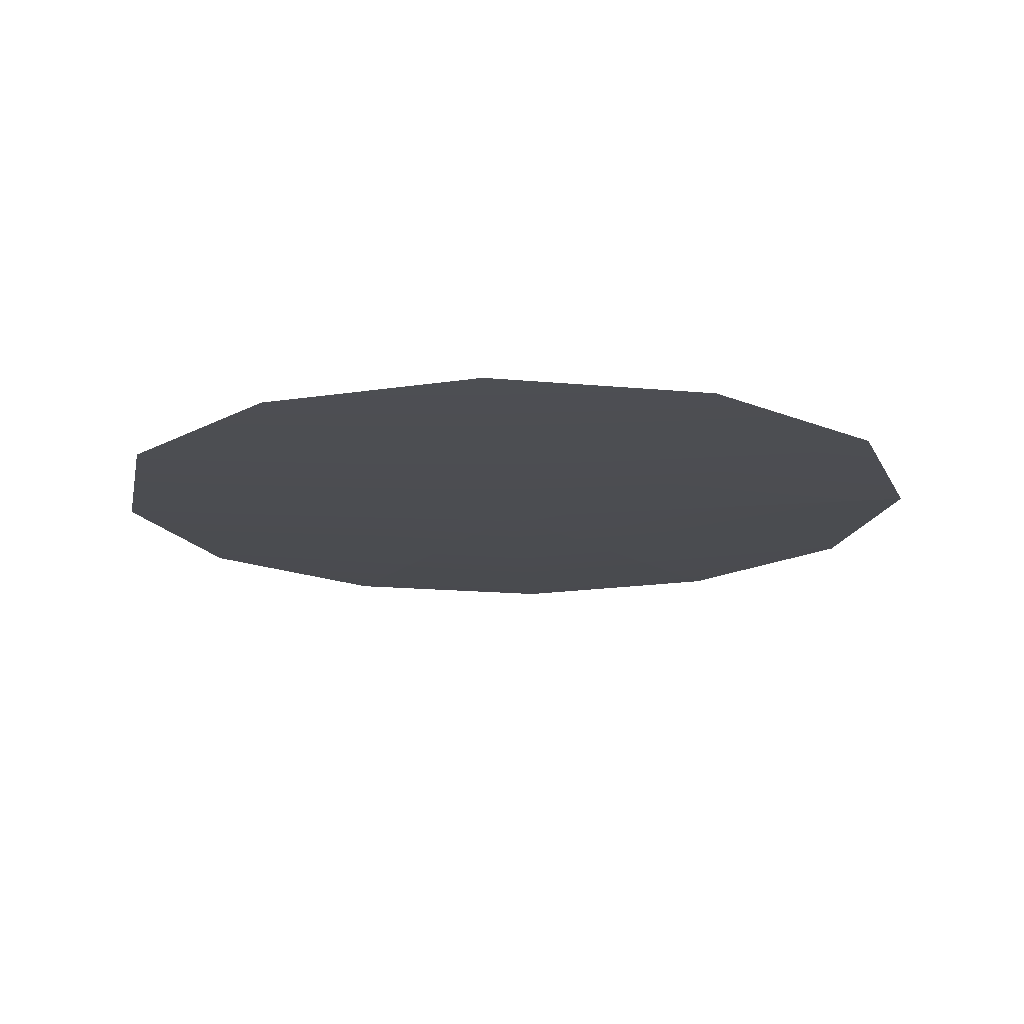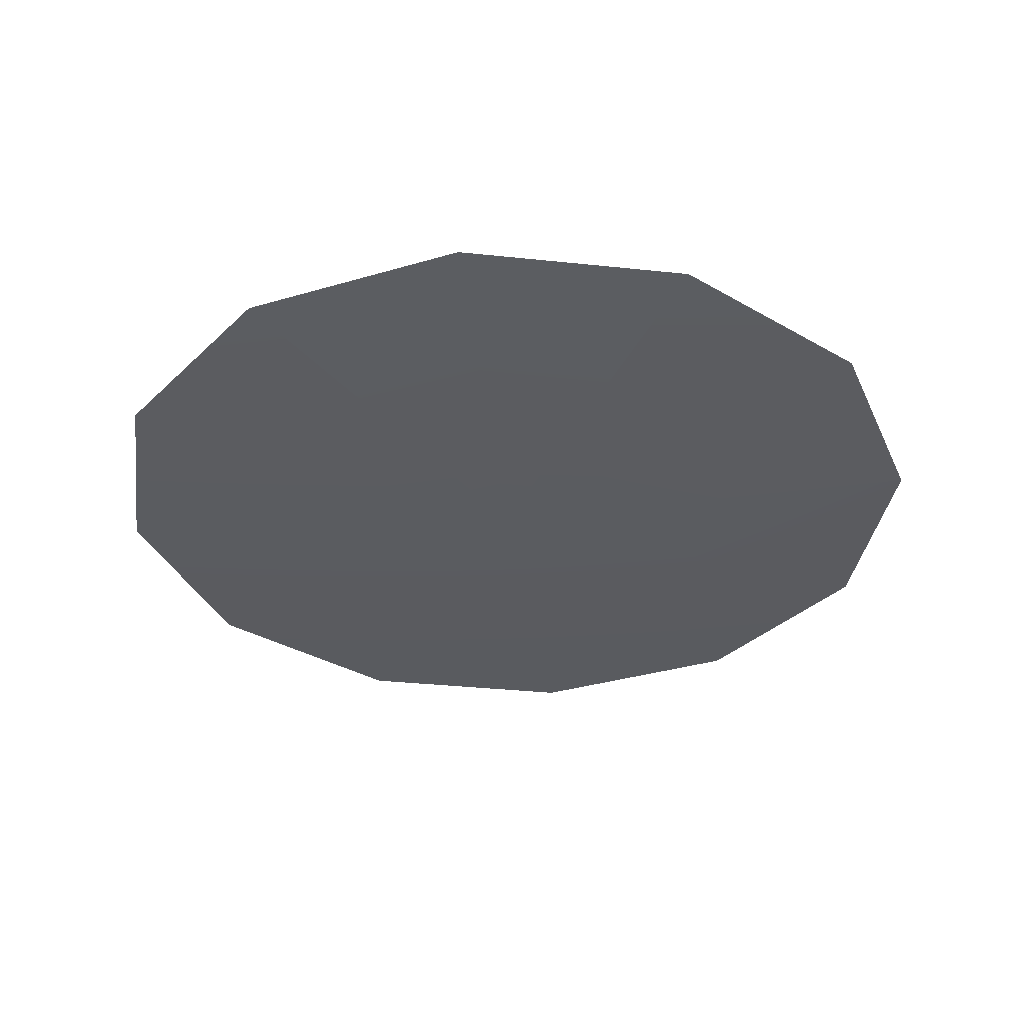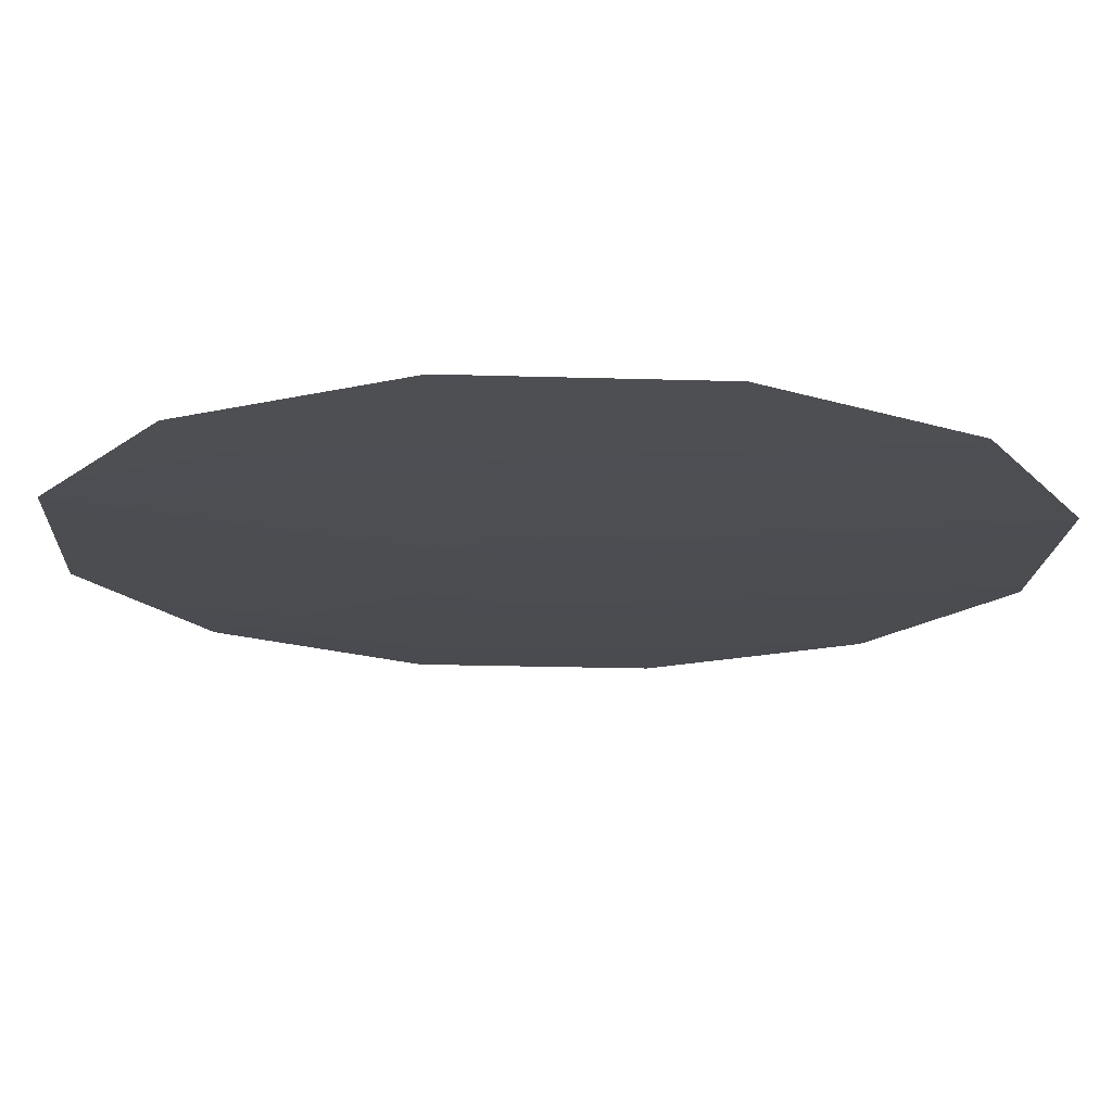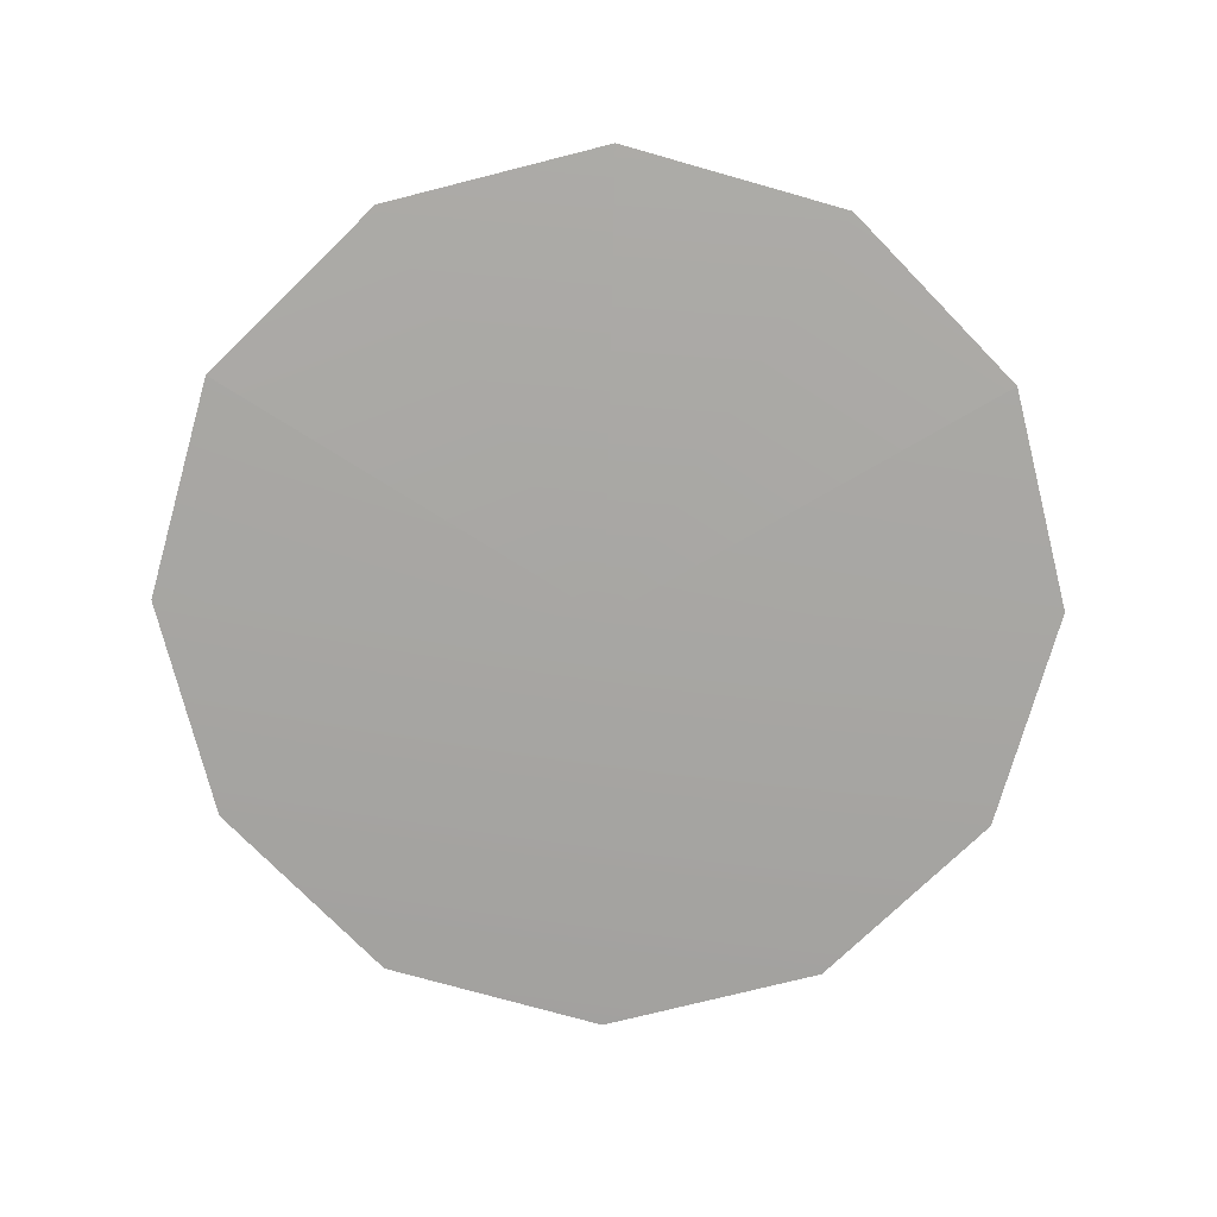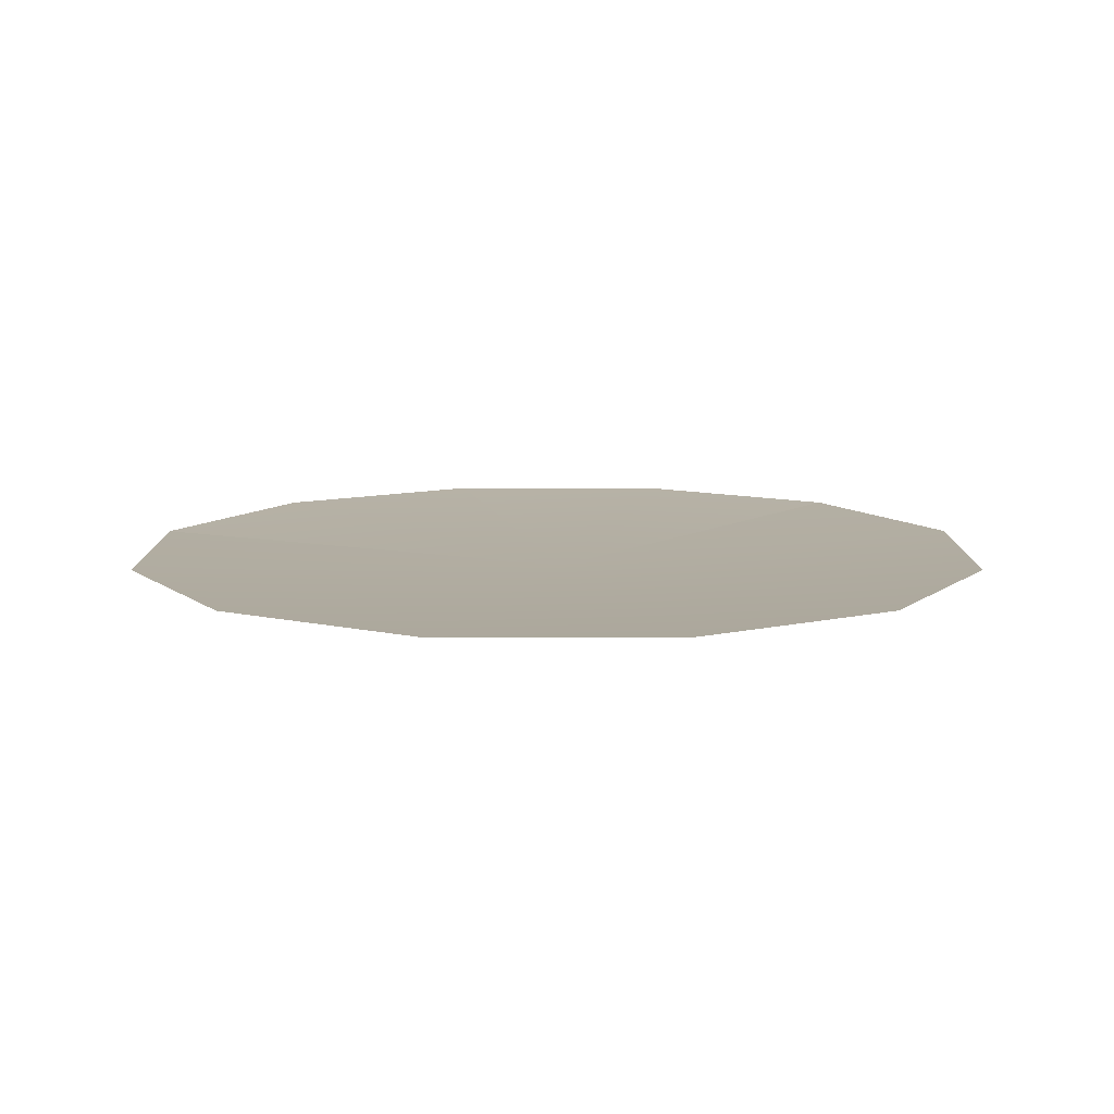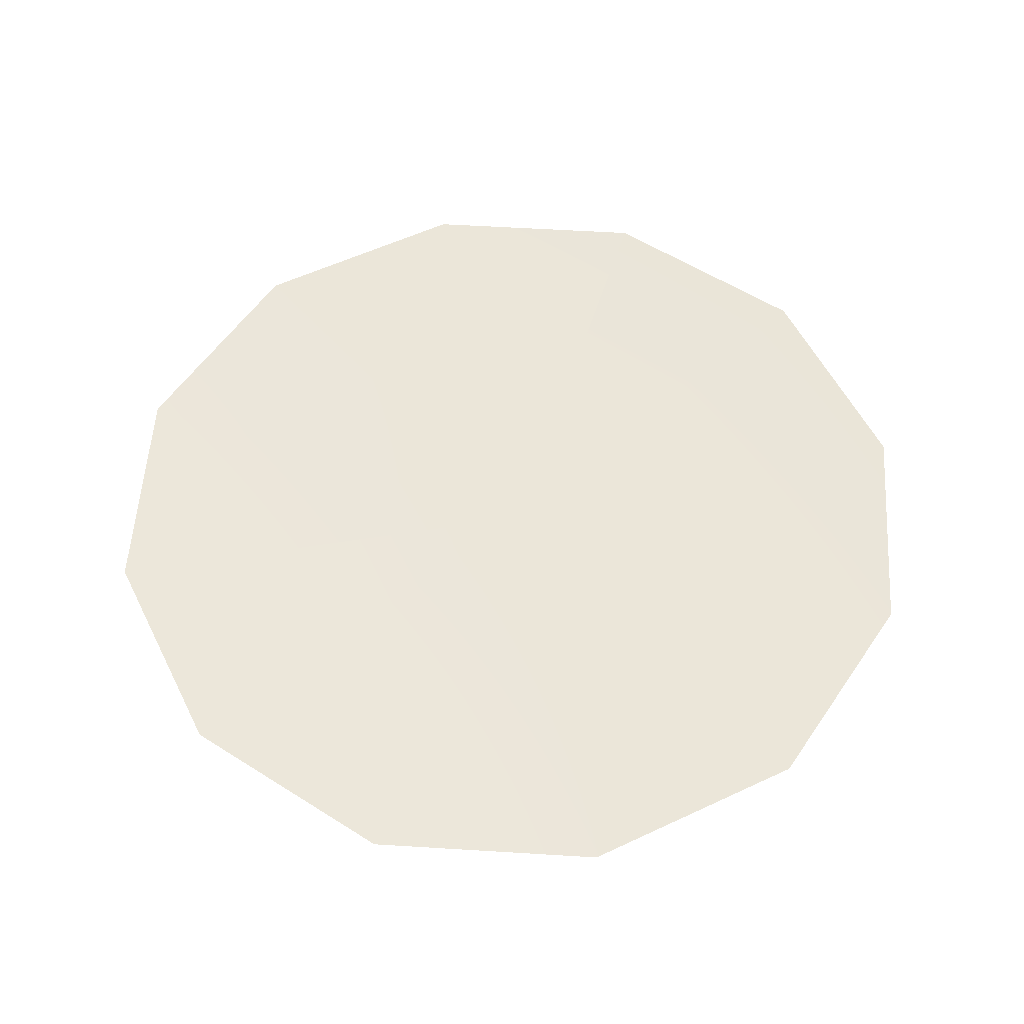
<metadata>
{"format":"obj","ext":"obj","renderer":"f3d","projection":"perspective","resolution":1024,"background":"white","views":[{"elev":-15.6,"azim":141.6,"up":"+Y"},{"elev":-34.1,"azim":-95.2,"up":"+Y"},{"elev":73.8,"azim":0.3,"up":"+Z"},{"elev":-74.3,"azim":-72.8,"up":"+Y"},{"elev":10.5,"azim":92.9,"up":"+Y"},{"elev":55.8,"azim":66.7,"up":"+Y"}]}
</metadata>
<code>
v  -1.911e+05 1893 6.36e+04
v  -1.351e+05 1893 1.499e+05
v  112.4 -5240 -193.4
v  -1.965e+05 1893 -3.918e+04
v  -1.498e+05 1893 -1.309e+05
v  -6.345e+04 1893 -1.869e+05
v  3.934e+04 1893 -1.923e+05
v  1.31e+05 1893 -1.456e+05
v  -4.334e+04 1893 1.966e+05
v  5.944e+04 1893 1.913e+05
v  1.458e+05 1893 1.352e+05
v  1.925e+05 1893 4.35e+04
v  1.871e+05 1893 -5.929e+04
g ma_lake
f 1 2 3
f 1 3 4
f 4 3 5
f 5 3 6
f 6 3 7
f 7 3 8
f 2 9 3
f 9 10 3
f 10 11 3
f 11 12 3
f 12 13 3
f 13 8 3

</code>
